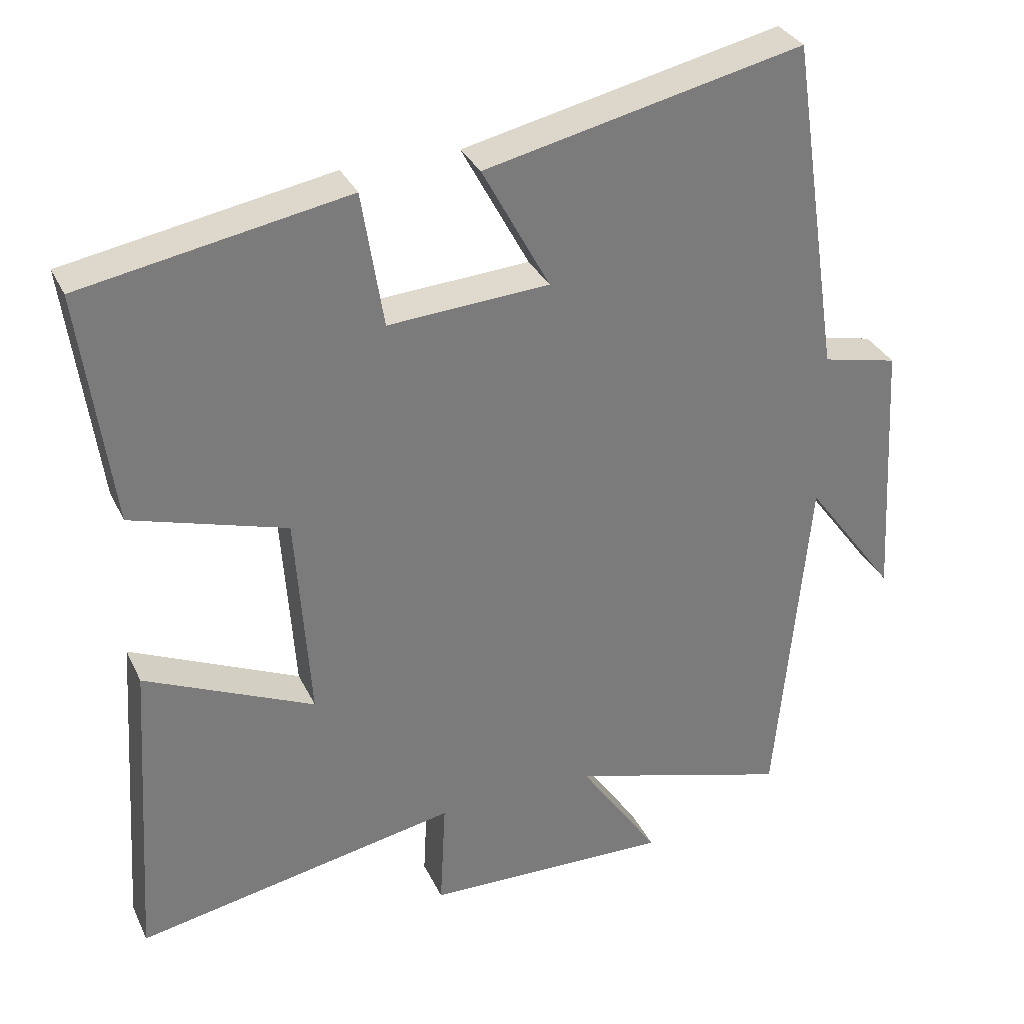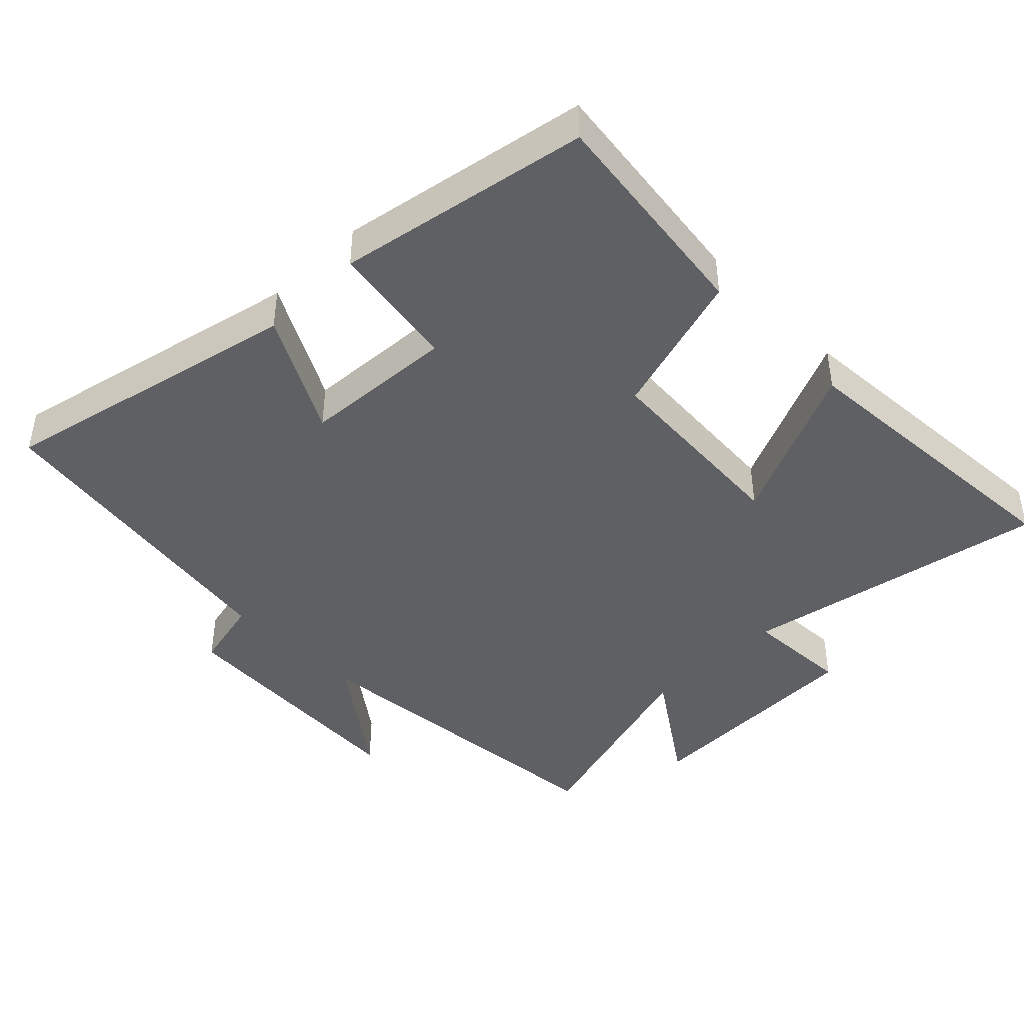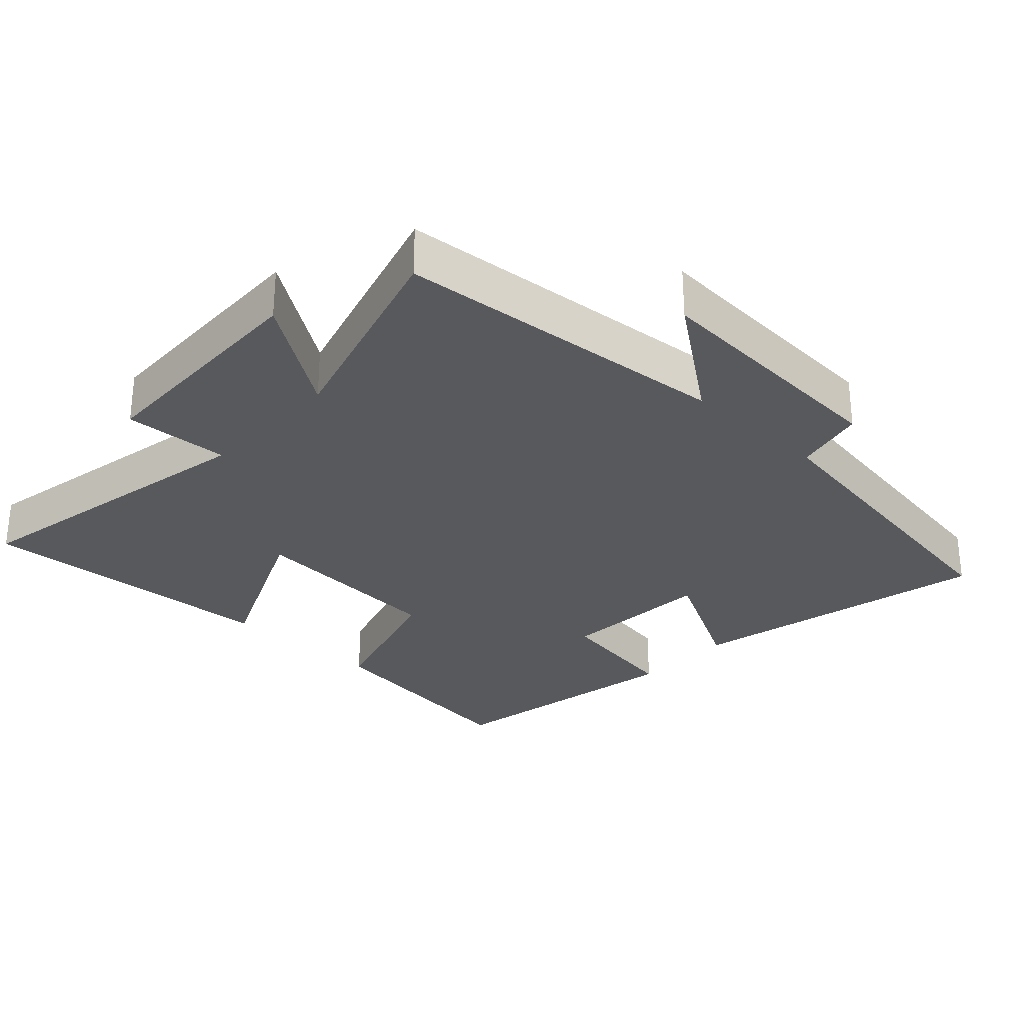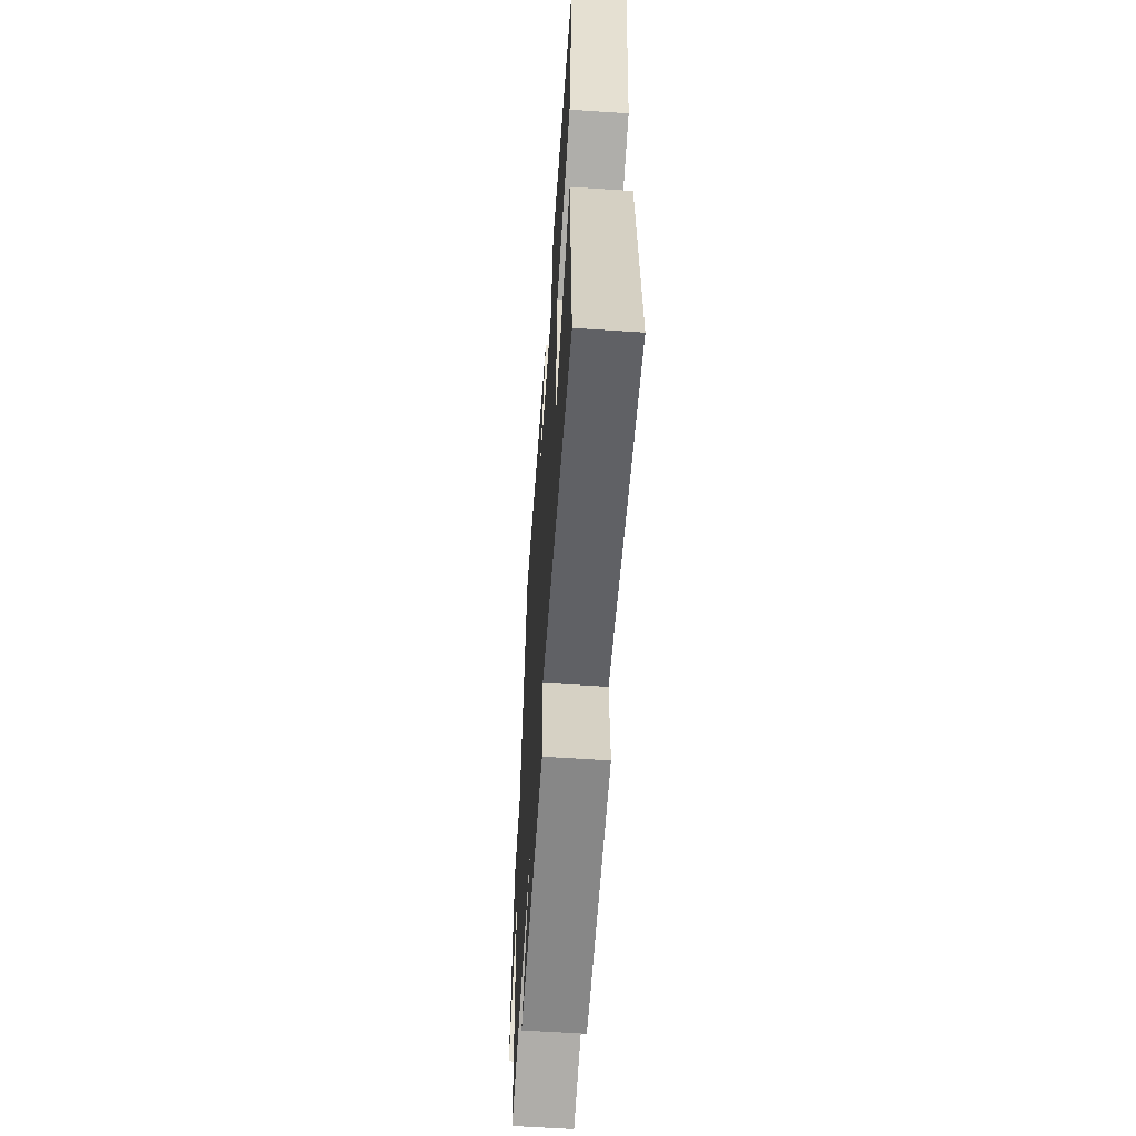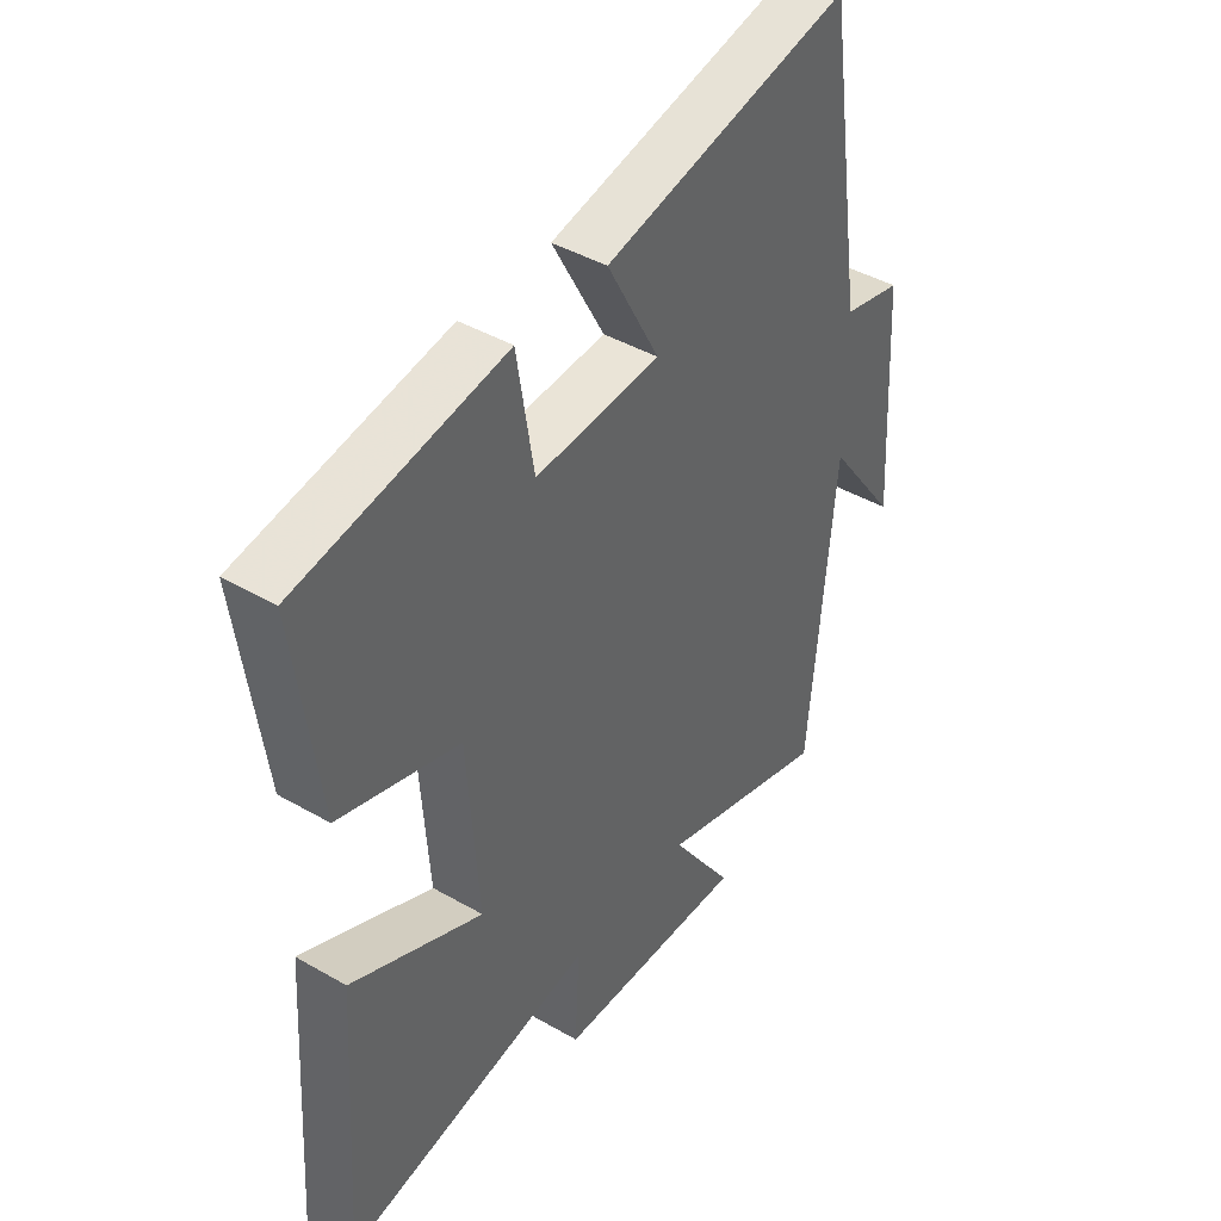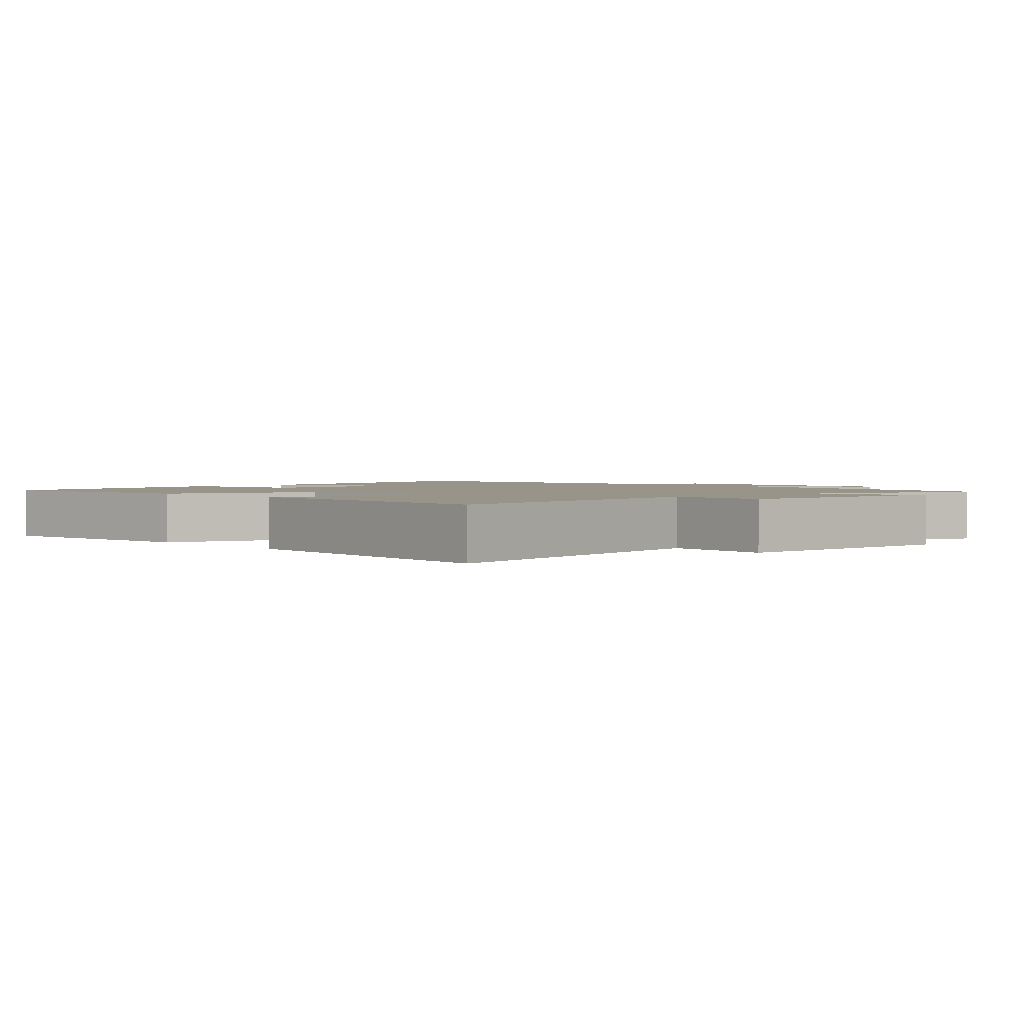
<metadata>
{"format":"obj","ext":"obj","renderer":"f3d","projection":"perspective","resolution":1024,"background":"white","views":[{"elev":32.5,"azim":157.6,"up":"+Z"},{"elev":-43.4,"azim":44.7,"up":"+Y"},{"elev":-29.3,"azim":-133.1,"up":"+Y"},{"elev":-60.7,"azim":86.1,"up":"+Z"},{"elev":42.6,"azim":124.6,"up":"+Z"},{"elev":1.9,"azim":137.9,"up":"+Y"}]}
</metadata>
<code>
v -0.429 0.07 0.598
v 0.014 0.07 0.5
v -0.08 0.07 0.325
v 0.144 0.07 0.311
v 0.174 0.07 0.5
v 0.543 0.07 0.434
v 0.5 0.07 0.107
v 0.284 0.07 0.042
v 0.264 0.07 -0.25
v 0.5 0.07 -0.143
v 0.529 0.07 -0.585
v 0.078 0.07 -0.5
v 0.086 0.07 -0.654
v -0.258 0.07 -0.664
v -0.146 0.07 -0.5
v -0.455 0.07 -0.591
v -0.5 0.07 -0.099
v -0.627 0.07 -0.271
v -0.605 0.07 0.103
v -0.5 0.07 0.127
v -0.429 0 0.598
v 0.014 0 0.5
v -0.08 0 0.325
v 0.144 0 0.311
v 0.174 0 0.5
v 0.543 0 0.434
v 0.5 0 0.107
v 0.284 0 0.042
v 0.264 0 -0.25
v 0.5 0 -0.143
v 0.529 0 -0.585
v 0.078 0 -0.5
v 0.086 0 -0.654
v -0.258 0 -0.664
v -0.146 0 -0.5
v -0.455 0 -0.591
v -0.5 0 -0.099
v -0.627 0 -0.271
v -0.605 0 0.103
v -0.5 0 0.127
f 17 18 19 20
f 17 20 1
f 16 17 1
f 15 16 1
f 12 13 14 15
f 12 15 1
f 9 10 11 12
f 8 9 12
f 6 7 8
f 5 6 8
f 4 5 8
f 3 4 8 12
f 1 2 3
f 1 3 12
f 40 39 38 37
f 21 40 37
f 21 37 36
f 21 36 35
f 35 34 33 32
f 21 35 32
f 32 31 30 29
f 32 29 28
f 28 27 26
f 28 26 25
f 28 25 24
f 32 28 24 23
f 23 22 21
f 32 23 21
f 1 21 22 2
f 2 22 23 3
f 3 23 24 4
f 4 24 25 5
f 5 25 26 6
f 6 26 27 7
f 7 27 28 8
f 8 28 29 9
f 9 29 30 10
f 10 30 31 11
f 11 31 32 12
f 12 32 33 13
f 13 33 34 14
f 14 34 35 15
f 15 35 36 16
f 16 36 37 17
f 17 37 38 18
f 18 38 39 19
f 19 39 40 20
f 20 40 21 1

</code>
